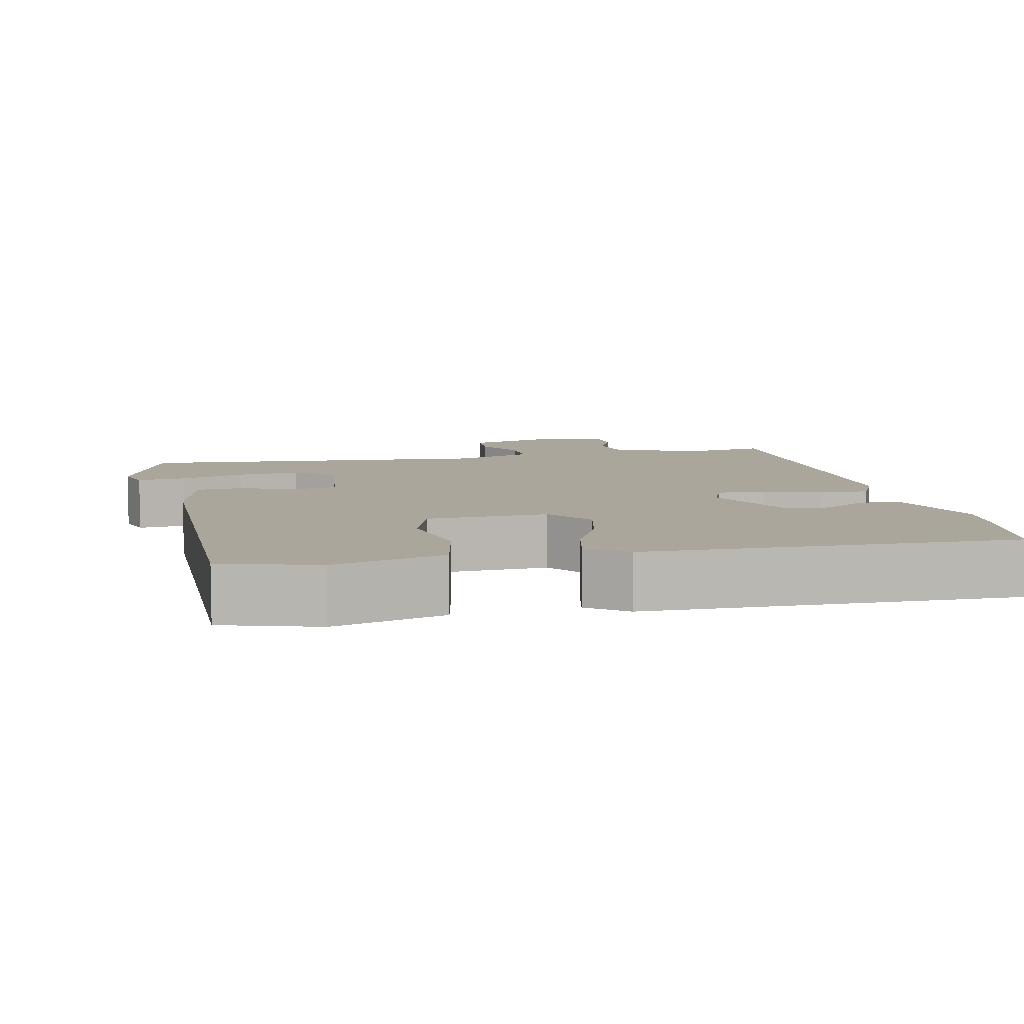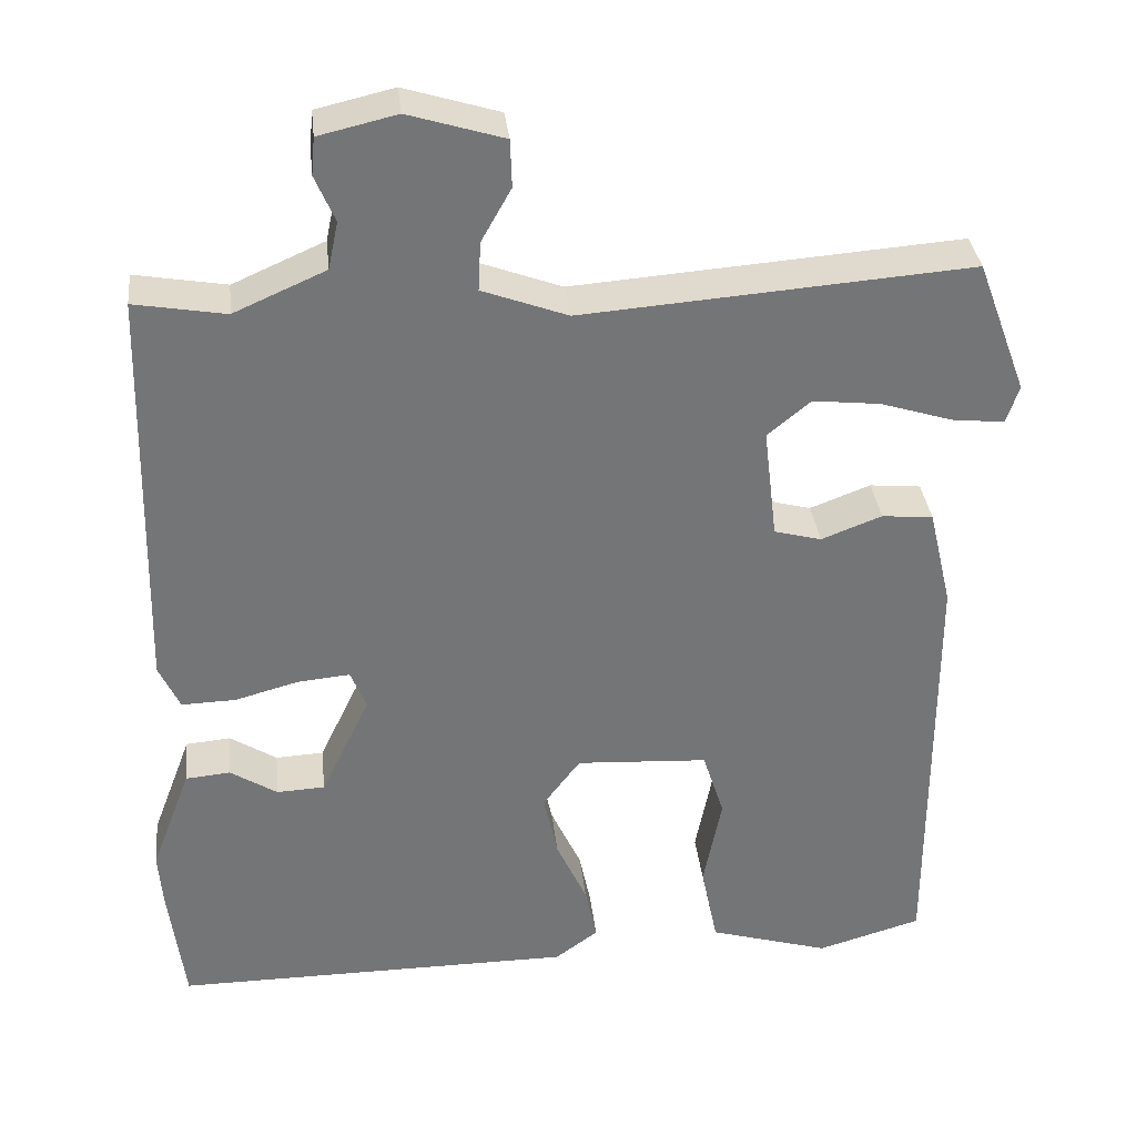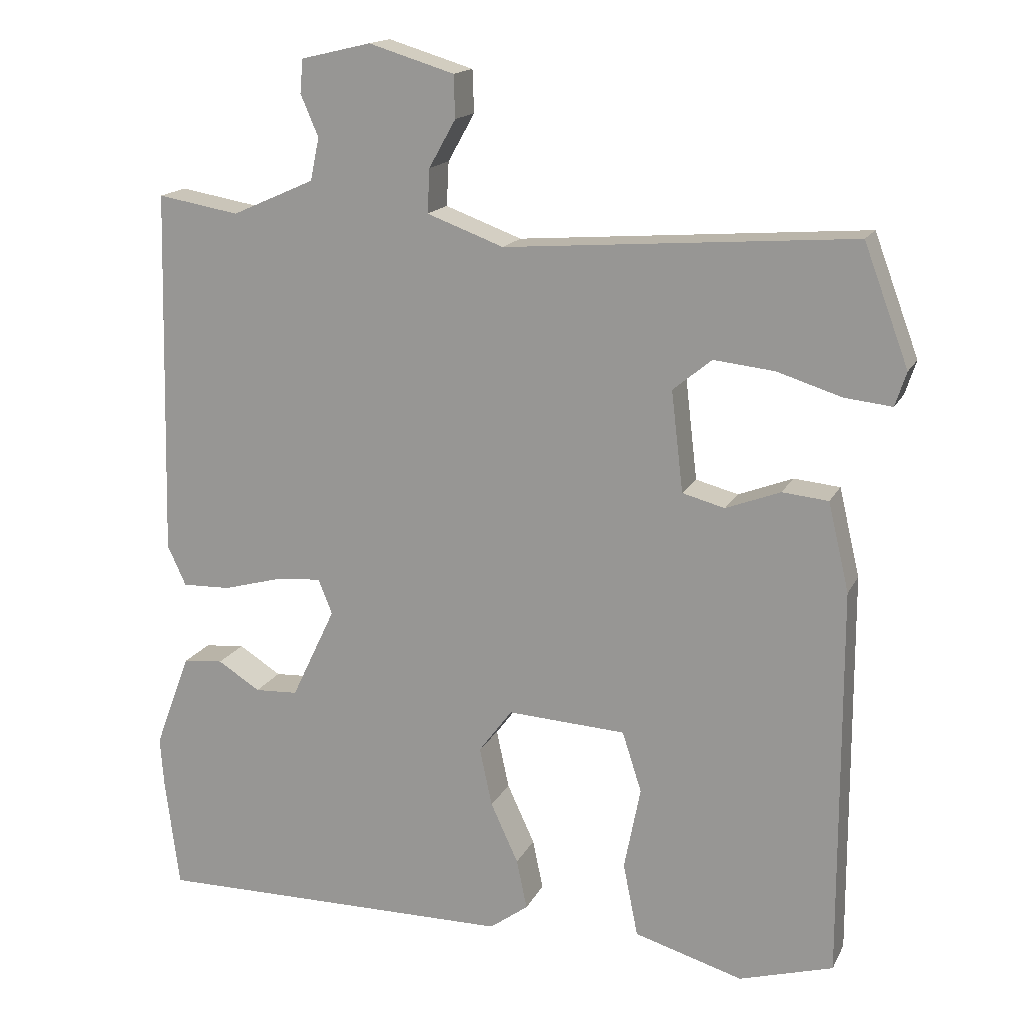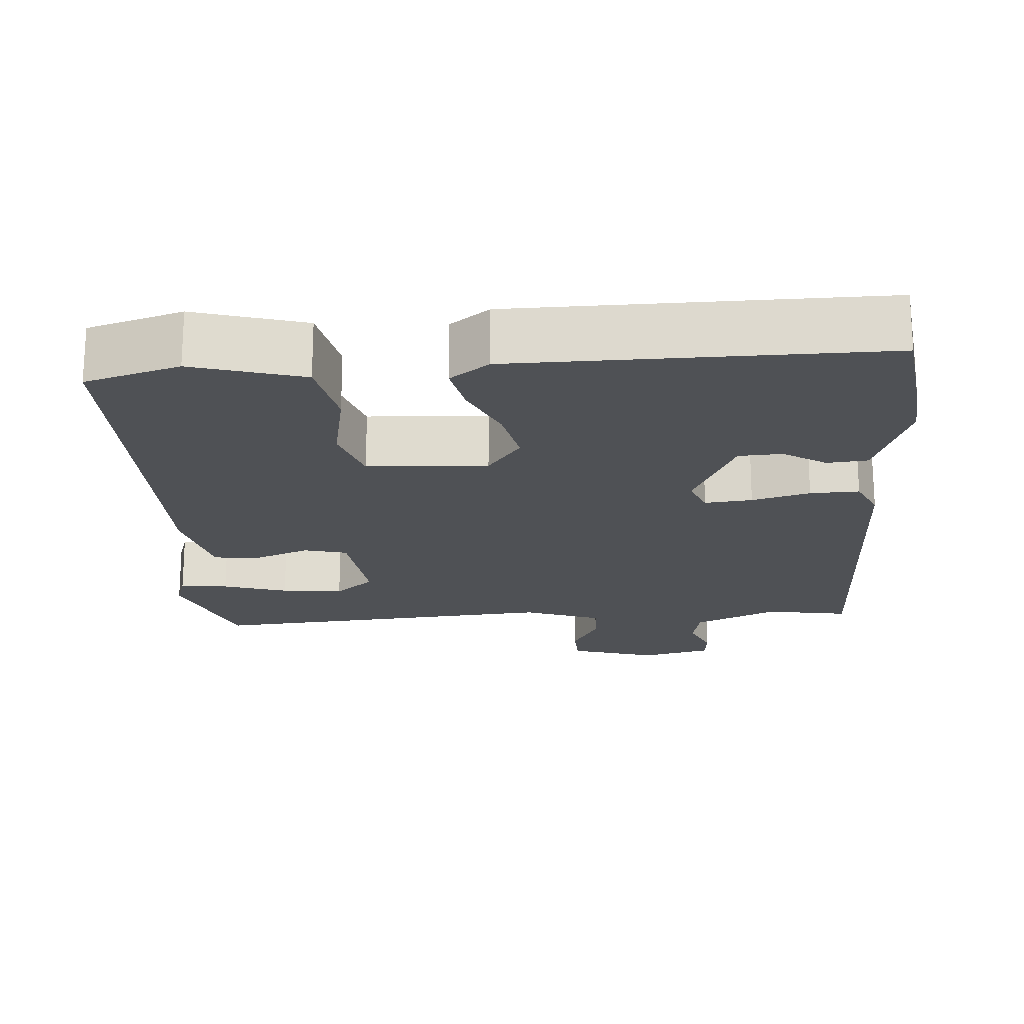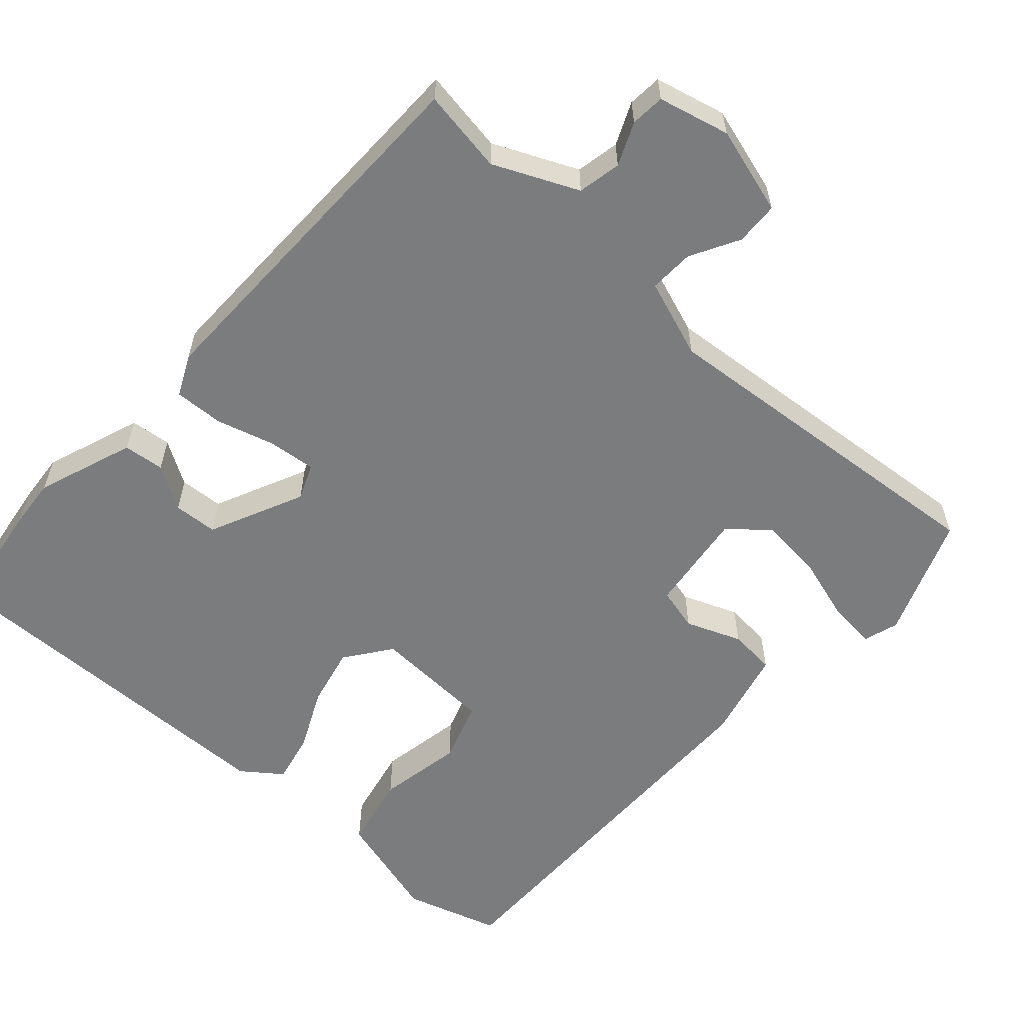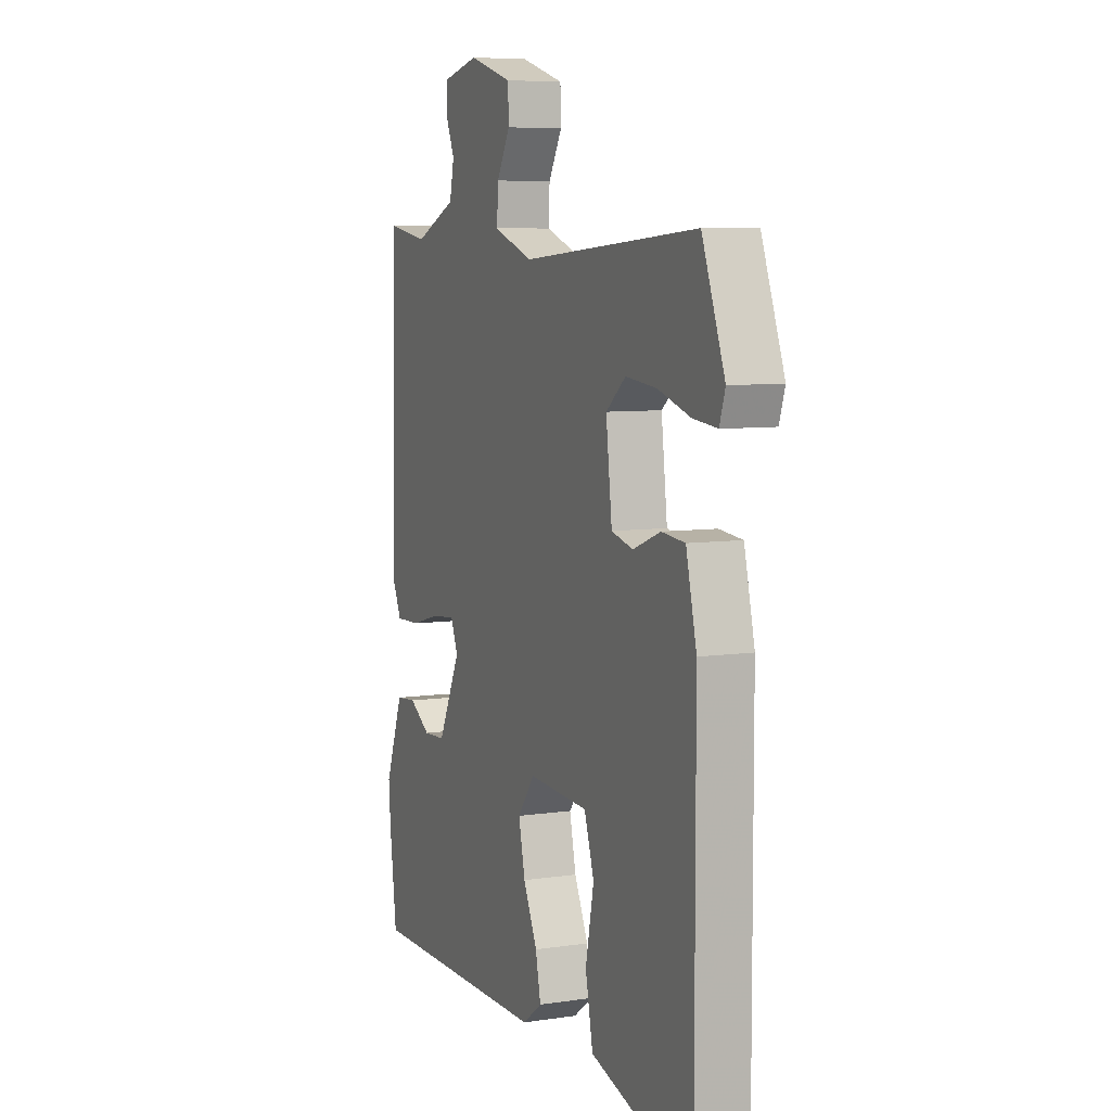
<metadata>
{"format":"obj","ext":"obj","renderer":"f3d","projection":"perspective","resolution":1024,"background":"white","views":[{"elev":8.0,"azim":168.2,"up":"+Y"},{"elev":33.9,"azim":-6.2,"up":"+Z"},{"elev":16.0,"azim":19.2,"up":"+Z"},{"elev":-20.0,"azim":-175.8,"up":"+Y"},{"elev":-58.6,"azim":-41.4,"up":"+Y"},{"elev":7.1,"azim":66.8,"up":"+Z"}]}
</metadata>
<code>
v -0.484 0.07 0.497
v -0.374 0.07 0.478
v -0.263 0.07 0.527
v -0.251 0.07 0.584
v -0.275 0.07 0.64
v -0.271 0.07 0.685
v -0.177 0.07 0.707
v -0.062 0.07 0.672
v -0.06 0.07 0.615
v -0.096 0.07 0.551
v -0.099 0.07 0.492
v 0.004 0.07 0.454
v 0.472 0.07 0.49
v 0.532 0.07 0.329
v 0.517 0.07 0.283
v 0.453 0.07 0.29
v 0.367 0.07 0.317
v 0.285 0.07 0.326
v 0.233 0.07 0.283
v 0.249 0.07 0.148
v 0.306 0.07 0.133
v 0.379 0.07 0.161
v 0.441 0.07 0.155
v 0.469 0.07 0.036
v 0.47 0.07 -0.49
v 0.344 0.07 -0.527
v 0.198 0.07 -0.484
v 0.178 0.07 -0.385
v 0.2 0.07 -0.273
v 0.174 0.07 -0.192
v 0.015 0.07 -0.183
v -0.03 0.07 -0.243
v -0.013 0.07 -0.322
v 0.024 0.07 -0.402
v 0.038 0.07 -0.469
v -0.014 0.07 -0.507
v -0.499 0.07 -0.51
v -0.518 0.07 -0.361
v -0.523 0.07 -0.294
v -0.475 0.07 -0.166
v -0.421 0.07 -0.161
v -0.364 0.07 -0.197
v -0.306 0.07 -0.194
v -0.247 0.07 -0.07
v -0.266 0.07 -0.023
v -0.329 0.07 -0.029
v -0.406 0.07 -0.05
v -0.471 0.07 -0.052
v -0.496 0.07 0.002
v -0.484 0 0.497
v -0.374 0 0.478
v -0.263 0 0.527
v -0.251 0 0.584
v -0.275 0 0.64
v -0.271 0 0.685
v -0.177 0 0.707
v -0.062 0 0.672
v -0.06 0 0.615
v -0.096 0 0.551
v -0.099 0 0.492
v 0.004 0 0.454
v 0.472 0 0.49
v 0.532 0 0.329
v 0.517 0 0.283
v 0.453 0 0.29
v 0.367 0 0.317
v 0.285 0 0.326
v 0.233 0 0.283
v 0.249 0 0.148
v 0.306 0 0.133
v 0.379 0 0.161
v 0.441 0 0.155
v 0.469 0 0.036
v 0.47 0 -0.49
v 0.344 0 -0.527
v 0.198 0 -0.484
v 0.178 0 -0.385
v 0.2 0 -0.273
v 0.174 0 -0.192
v 0.015 0 -0.183
v -0.03 0 -0.243
v -0.013 0 -0.322
v 0.024 0 -0.402
v 0.038 0 -0.469
v -0.014 0 -0.507
v -0.499 0 -0.51
v -0.518 0 -0.361
v -0.523 0 -0.294
v -0.475 0 -0.166
v -0.421 0 -0.161
v -0.364 0 -0.197
v -0.306 0 -0.194
v -0.247 0 -0.07
v -0.266 0 -0.023
v -0.329 0 -0.029
v -0.406 0 -0.05
v -0.471 0 -0.052
v -0.496 0 0.002
f 49 1 2
f 48 49 2
f 47 48 2
f 46 47 2
f 45 46 2 3
f 44 45 3 4
f 40 41 42
f 39 40 42
f 38 39 42
f 37 38 42
f 36 37 42
f 35 36 42
f 35 42 43
f 34 35 43
f 33 34 43
f 32 33 43 44
f 27 28 29
f 26 27 29
f 25 26 29
f 24 25 29
f 23 24 29
f 22 23 29
f 21 22 29
f 20 21 29 30
f 19 20 30 31
f 15 16 17
f 14 15 17
f 13 14 17
f 12 13 17
f 11 12 17 18
f 8 9 10
f 7 8 10
f 6 7 10
f 5 6 10
f 4 5 10
f 4 10 11
f 44 4 11
f 32 44 11
f 31 32 11
f 19 31 11
f 11 18 19
f 51 50 98
f 51 98 97
f 51 97 96
f 51 96 95
f 52 51 95 94
f 53 52 94 93
f 91 90 89
f 91 89 88
f 91 88 87
f 91 87 86
f 91 86 85
f 91 85 84
f 92 91 84
f 92 84 83
f 92 83 82
f 93 92 82 81
f 78 77 76
f 78 76 75
f 78 75 74
f 78 74 73
f 78 73 72
f 78 72 71
f 78 71 70
f 79 78 70 69
f 80 79 69 68
f 66 65 64
f 66 64 63
f 66 63 62
f 66 62 61
f 67 66 61 60
f 59 58 57
f 59 57 56
f 59 56 55
f 59 55 54
f 59 54 53
f 60 59 53
f 60 53 93
f 60 93 81
f 60 81 80
f 60 80 68
f 68 67 60
f 1 50 51 2
f 2 51 52 3
f 3 52 53 4
f 4 53 54 5
f 5 54 55 6
f 6 55 56 7
f 7 56 57 8
f 8 57 58 9
f 9 58 59 10
f 10 59 60 11
f 11 60 61 12
f 12 61 62 13
f 13 62 63 14
f 14 63 64 15
f 15 64 65 16
f 16 65 66 17
f 17 66 67 18
f 18 67 68 19
f 19 68 69 20
f 20 69 70 21
f 21 70 71 22
f 22 71 72 23
f 23 72 73 24
f 24 73 74 25
f 25 74 75 26
f 26 75 76 27
f 27 76 77 28
f 28 77 78 29
f 29 78 79 30
f 30 79 80 31
f 31 80 81 32
f 32 81 82 33
f 33 82 83 34
f 34 83 84 35
f 35 84 85 36
f 36 85 86 37
f 37 86 87 38
f 38 87 88 39
f 39 88 89 40
f 40 89 90 41
f 41 90 91 42
f 42 91 92 43
f 43 92 93 44
f 44 93 94 45
f 45 94 95 46
f 46 95 96 47
f 47 96 97 48
f 48 97 98 49
f 49 98 50 1

</code>
